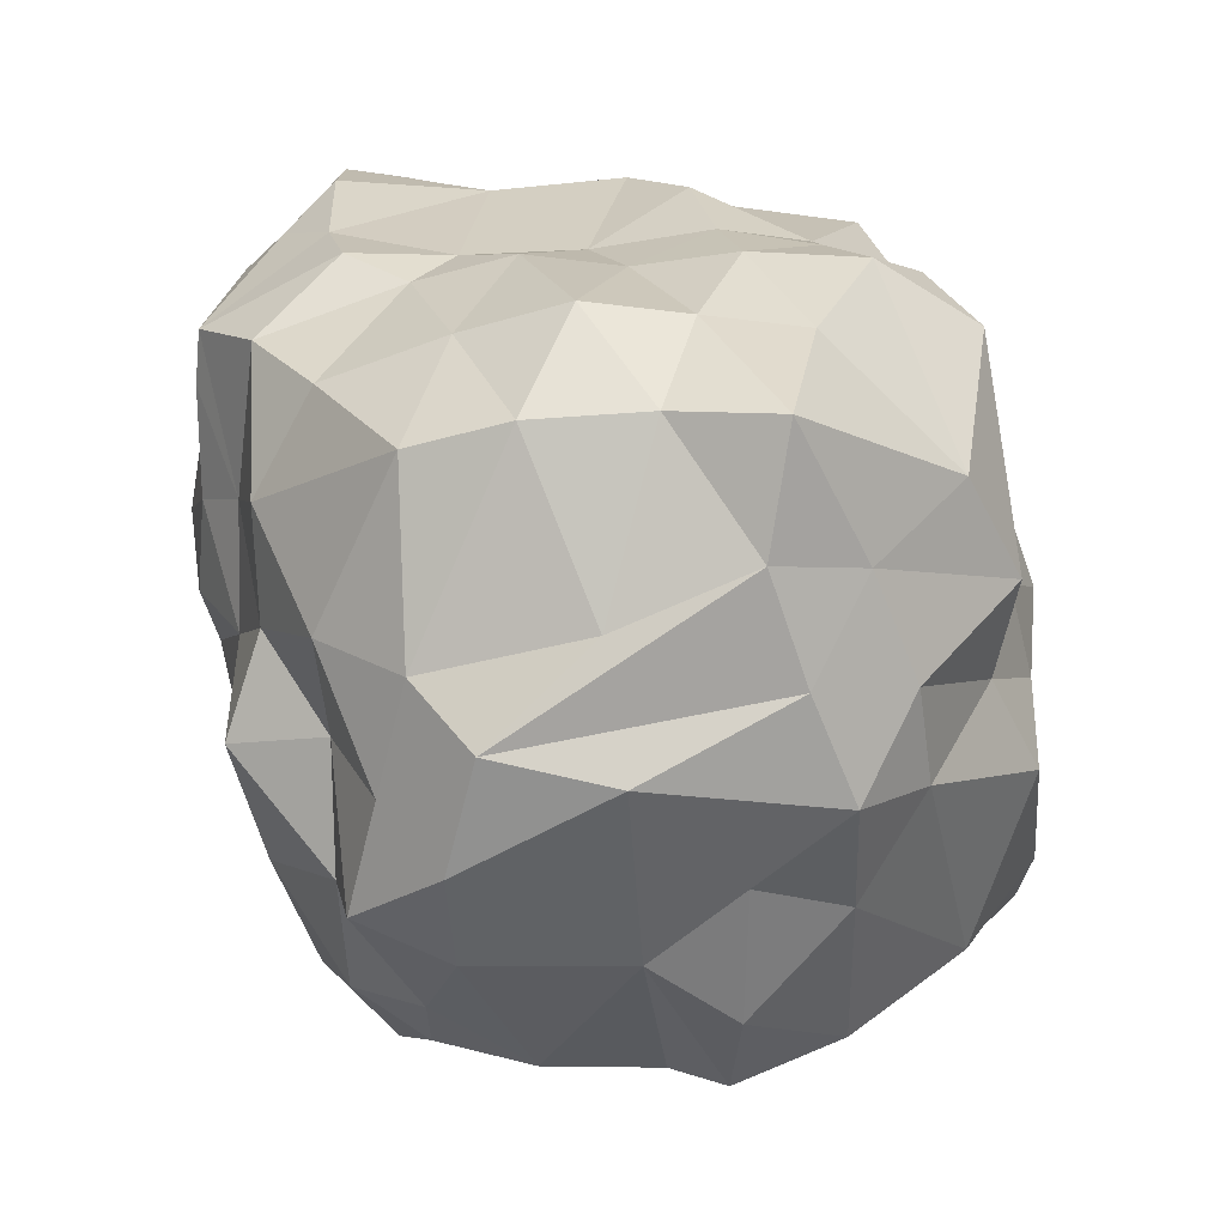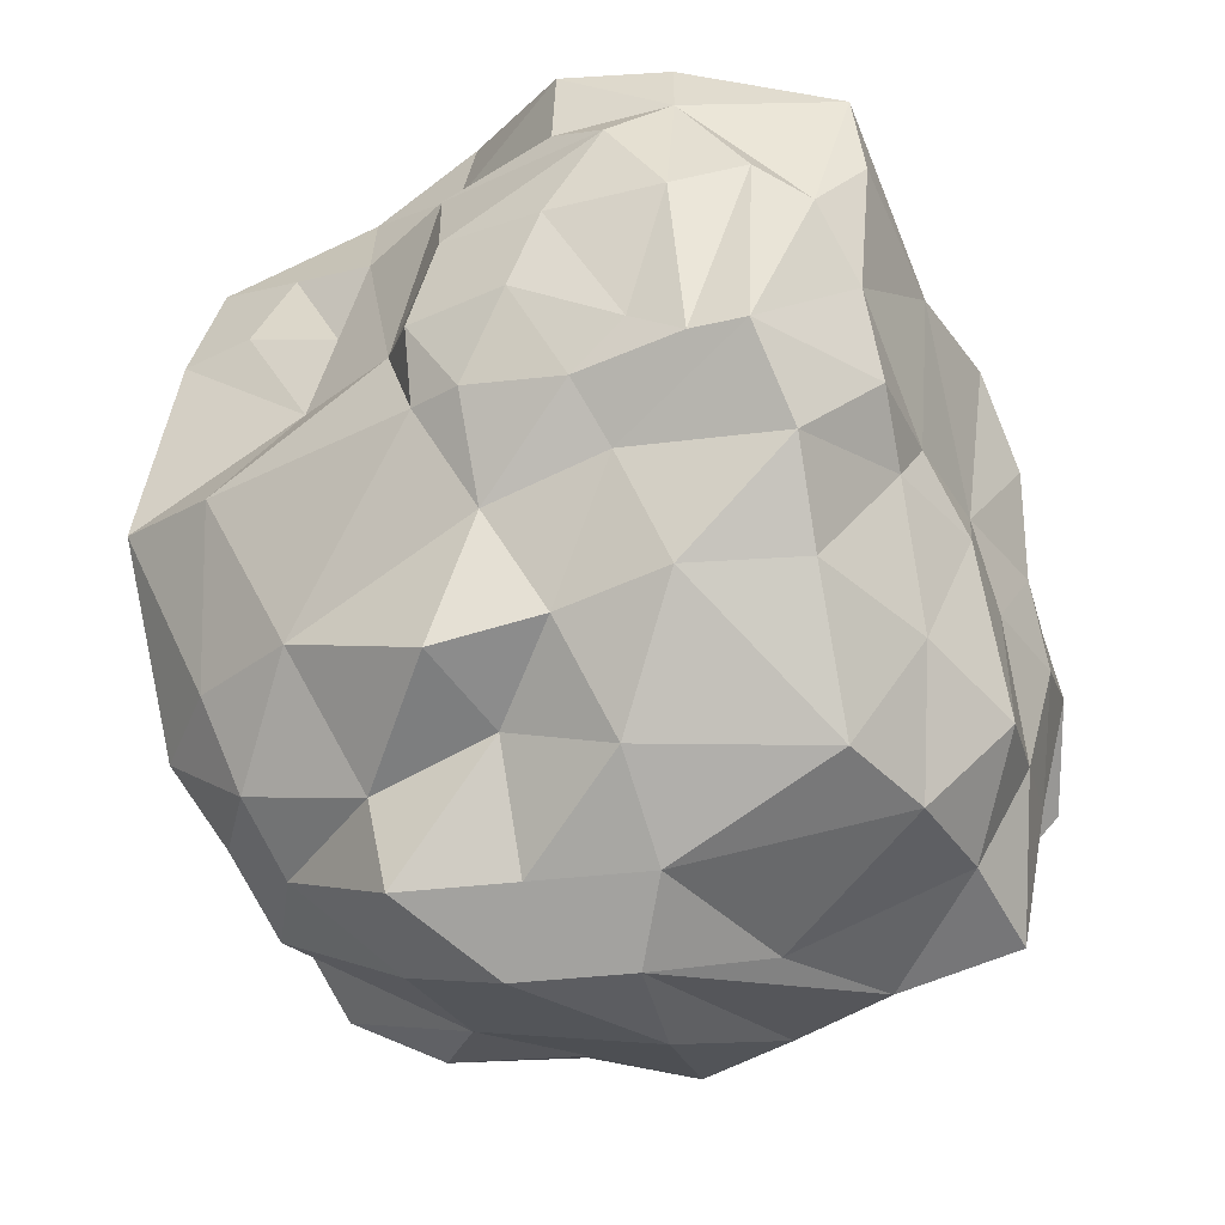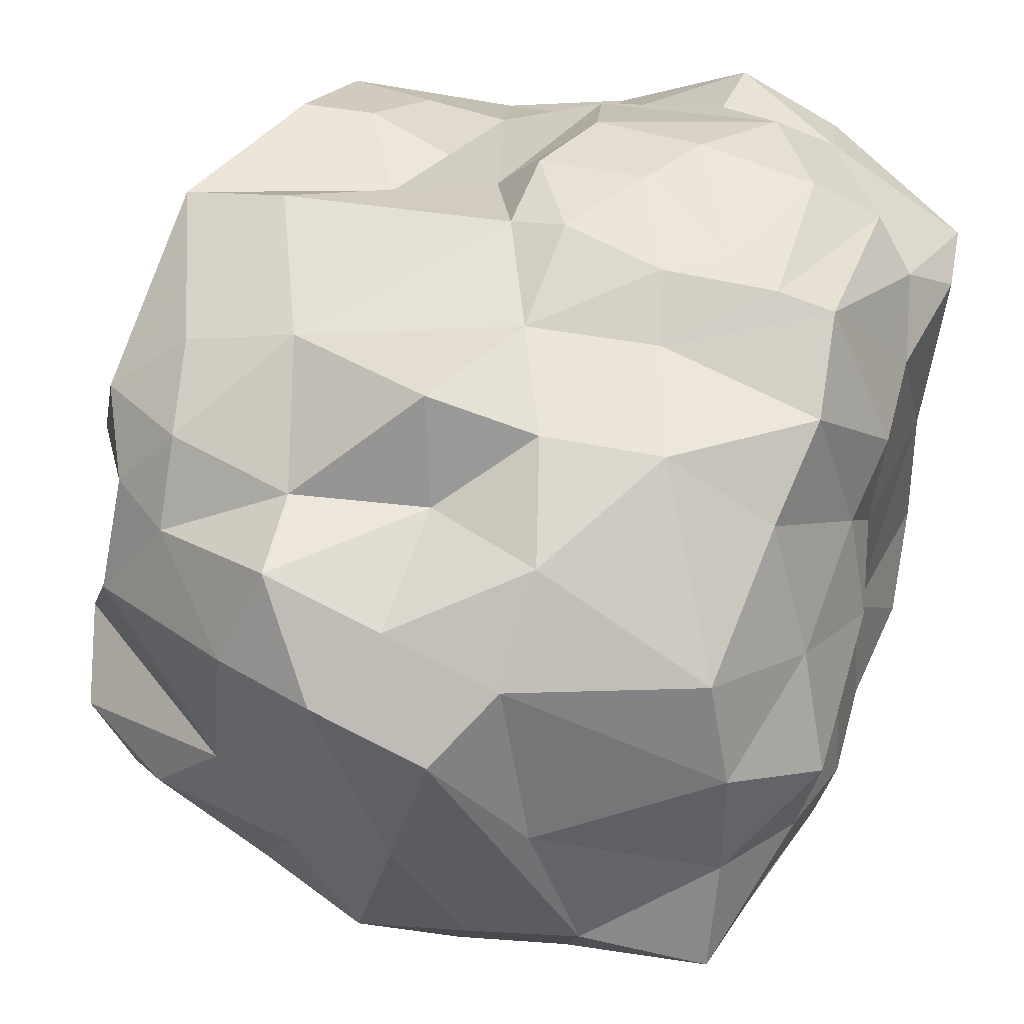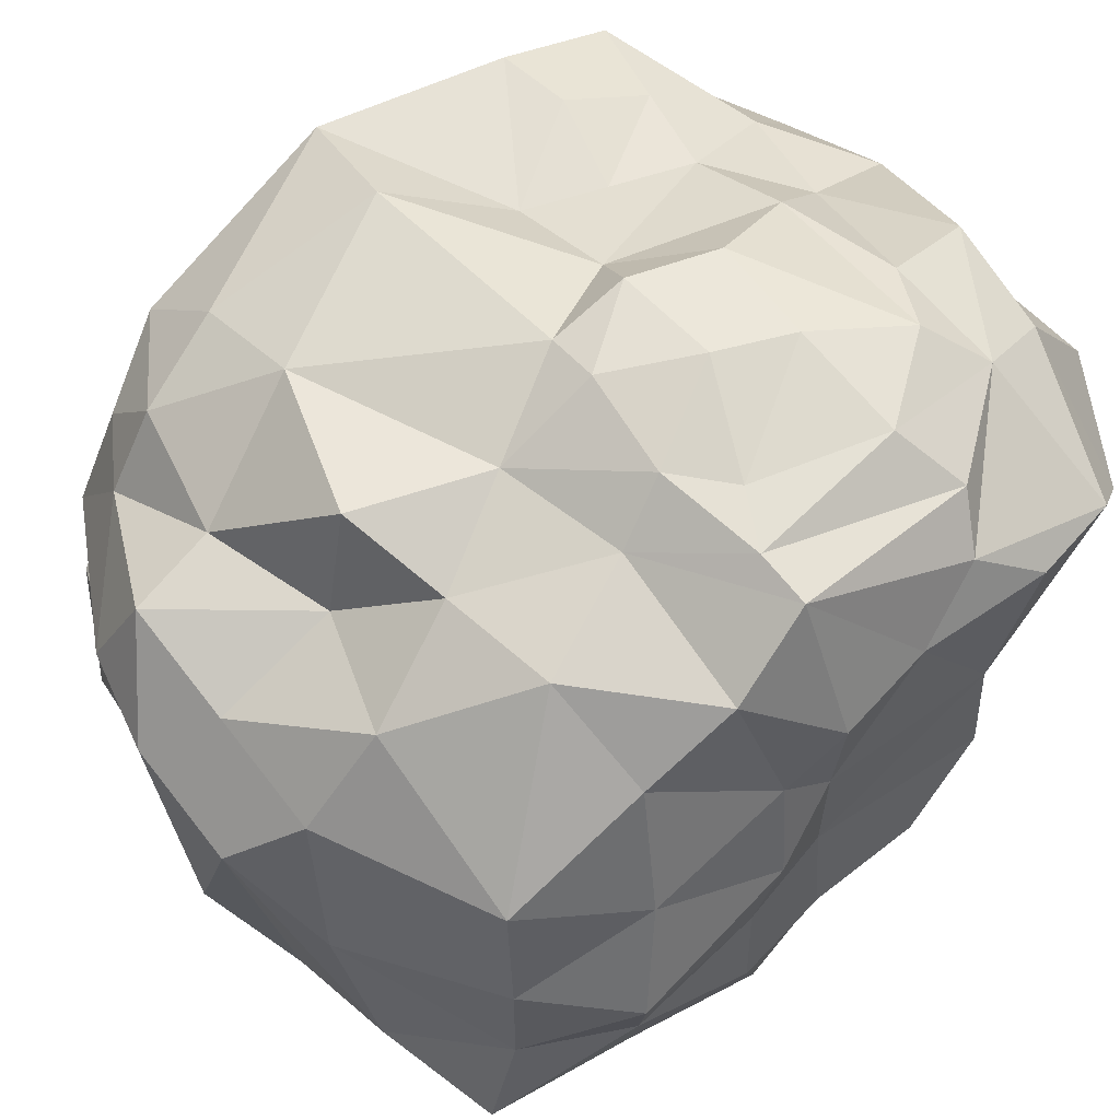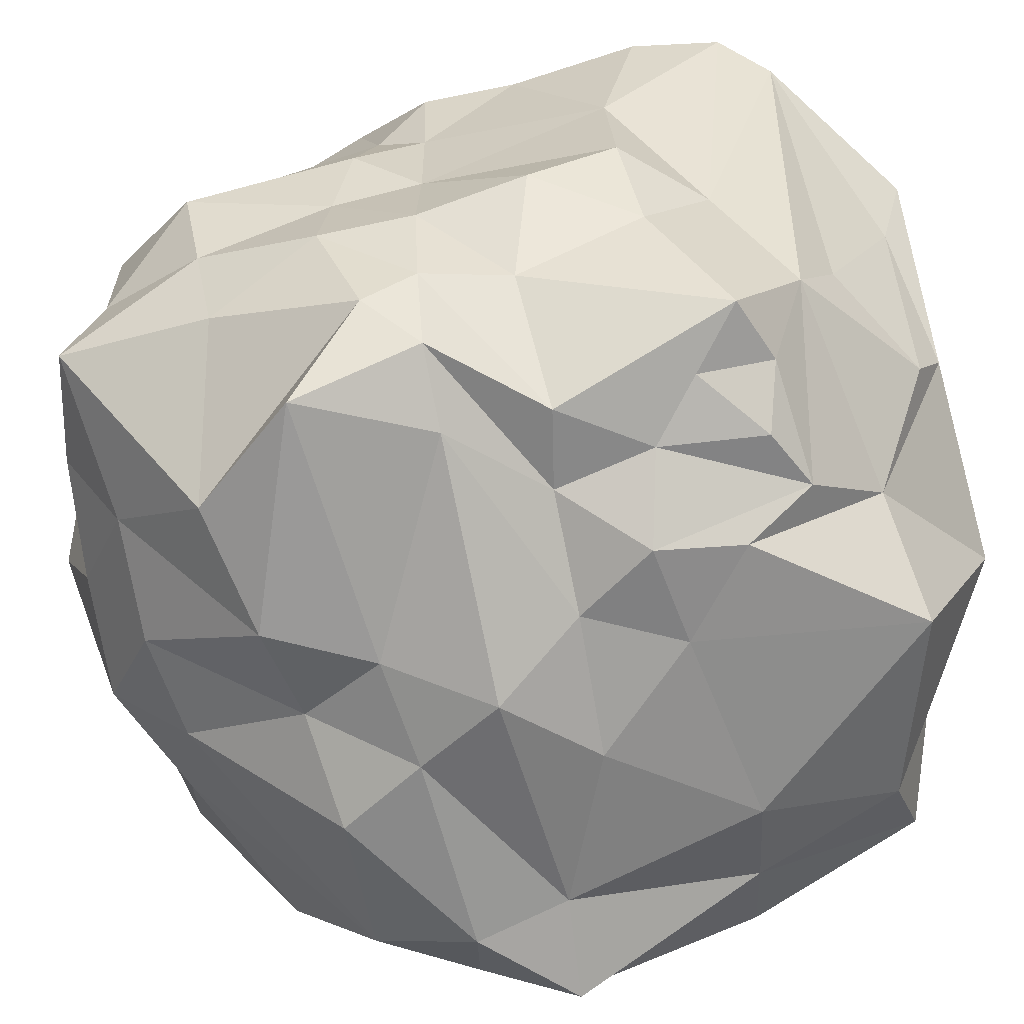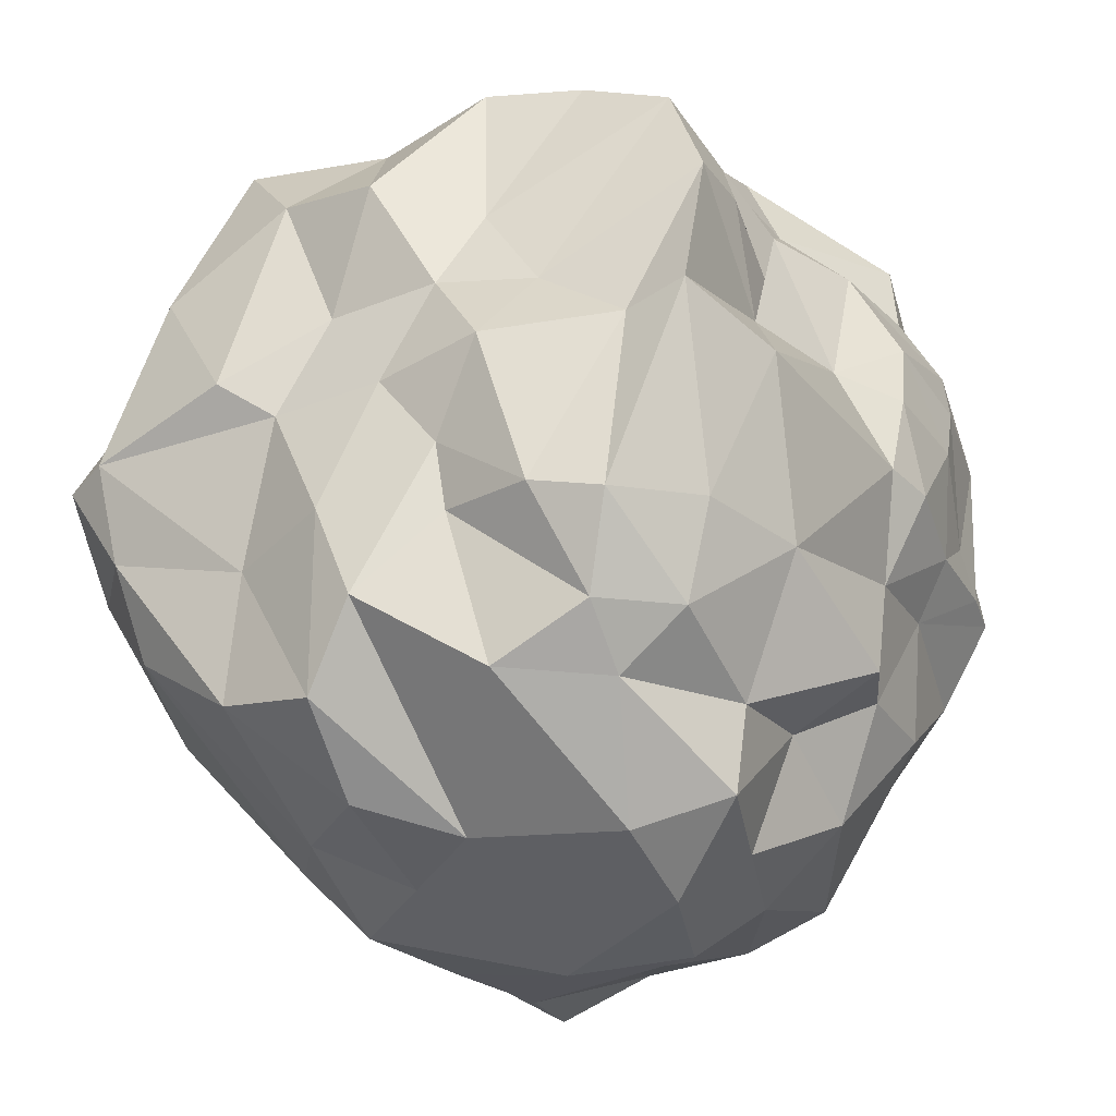
<metadata>
{"format":"obj","ext":"obj","renderer":"f3d","projection":"perspective","resolution":1024,"background":"white","views":[{"elev":-65.6,"azim":94.0,"up":"+Y"},{"elev":-33.6,"azim":27.9,"up":"+Y"},{"elev":42.4,"azim":20.0,"up":"+Z"},{"elev":59.6,"azim":49.4,"up":"+Z"},{"elev":-63.8,"azim":102.1,"up":"+Z"},{"elev":-34.2,"azim":-62.0,"up":"+Y"}]}
</metadata>
<code>
o ICO球
v 0.2698 -2.647 -0.07442
v 1.855 -1.006 1.417
v -2.131 -1.39 -0.1355
v -0.6219 -1.006 -2.253
v 2.034 -1.179 -1.146
v 1.115 1.434 2.252
v -2.209 1.07 -1.482
v 0.6219 0.9615 -2.097
v 2.211 1.143 -0.2197
v -0.5613 -2.255 1.402
v 0.7612 -2.255 0.972
v 0.5915 -1.183 1.82
v 2.32 -1.356 0.03679
v 1.23 -2.265 -0.8085
v -0.9131 -2.311 -0.07442
v -1.746 -1.574 1.125
v -0.0957 -2.311 -1.199
v -1.829 -1.657 -1.125
v 0.5915 -1.183 -2.153
v 2.172 0 0.6953
v 2.221 0 -0.6953
v 0 0 2.25
v 1.863 -0.02154 2.132
v -2.242 0.02846 0.6861
v -2.047 0.1059 1.877
v -2.013 0.03863 -2.231
v -2.14 0 -0.6953
v 1.906 0 -1.782
v 0.01054 0 -2.361
v -0.5915 1.507 1.82
v -2.353 1.305 0.0113
v -1.173 1.247 -1.978
v 1.701 1.638 -1.553
v 0.7346 2.107 2.089
v 2.032 2.107 1.135
v -0.9601 2.576 0.9209
v -1.401 2.359 -0.5331
v 0.3201 2.232 -1.333
v -0.1828 -2.601 0.8551
v 1.775 -1.81 0.9391
v 0.01184 -1.349 2.061
v 2.118 -1.139 0.6753
v 1.927 -2.083 -0.9735
v -0.3216 -2.479 -0.07442
v -1.988 -0.9177 0.3703
v -1.668 -1.095 -1.827
v 1.262 -1.368 -1.869
v 2.135 -0.3029 0.9391
v 2.275 0.6401 -0.5674
v -0.8857 -1.004 1.965
v 1.483 0.9071 2.258
v -2.076 -0.5031 0.3476
v -1.758 1.162 1.886
v -1.481 -0.4472 -2.293
v -2.308 0.2351 -1.007
v 2.1 -0.3029 -1.502
v 0.3109 0.5031 -2.082
v -1.695 1.831 1.653
v -2.261 1.471 -0.6402
v 0.01521 1.05 -2.05
v 1.979 1.232 -0.7822
v 0.7286 1.661 2.121
v 1.213 2.73 0.9008
v -1.736 2.106 1.101
v -2.001 2.104 -1.09
v 0.4937 1.46 -1.985
v -0.6254 -1.745 1.509
v 0.4785 -2.601 0.6402
v 1.265 -1.095 1.8
v 2.177 -1.267 -0.5546
v -1.395 -1.546 1.532
v -0.2239 -1.857 -1.594
v -1.967 -1.856 -0.473
v -0.01521 -1.095 -1.995
v 2.259 -0.5451 -0.8151
v 0.1721 0.9782 2.322
v 1.94 -0.5031 1.78
v -1.991 0.5031 0.9391
v -1.547 -1.004 1.75
v -2.186 -0.7931 -0.3457
v 0.9722 0.5031 -1.867
v -0.3109 -0.5031 -2.279
v 2.201 1.095 0.5625
v 0.01521 1.537 2.061
v -1.998 1.095 0.5914
v -1.691 1.159 -1.801
v 1.075 1.076 -1.807
v 1.796 1.597 -0.2197
v 0.3194 2.604 1.061
v -0.6344 2.625 -0.02357
v 0.6108 2.715 -0.4072
v 1.146 2.577 0.3368
v 1.519 2.004 -0.9906
v -0.4971 2.775 -0.7944
v -0.2683 2.355 -1.814
v -1.479 2.024 -1.544
v -1.401 2.54 0.1621
v -1.879 1.994 -0.1855
v -1.879 2.195 0.5098
v -0.1318 2.457 1.469
v -0.7742 2.121 1.494
v -0.113 1.939 1.669
v 1.322 2.107 1.839
v 1.4 1.699 1.99
v 2.182 1.831 1.45
v 1.958 0.5038 -1.224
v 2.093 0 -1.258
v 1.435 0.5915 -1.881
v -0.5084 0.4706 -2.179
v -1.415 0.09022 -2.142
v 0.7331 2.582 -0.7135
v -2.134 0.5915 -0.3476
v -2.14 0 0
v -2.134 0.5915 0.3476
v -0.957 0.5915 1.82
v -1.363 -0.01832 2.103
v -0.2957 0.5915 2.035
v 2.074 0.9511 1.743
v 2.228 0 1.312
v 1.458 0 -1.952
v 1.828 -0.7309 -2.031
v 0.2957 -0.5915 -2.163
v -2.159 0.06123 -1.93
v -1.944 -0.5356 -1.899
v -1.954 -0.8815 -0.9767
v -1.987 0.05867 1.488
v -2.128 -0.9955 0.944
v -2.01 -1.093 1.356
v 0.9064 -0.09936 2.225
v 0.2957 -0.5915 2.035
v 1.018 -0.4258 1.972
v 2.156 0 0
v 2.278 -0.3912 0.3476
v 2.206 -0.5047 -0.2191
v 1.044 -1.945 -1.332
v 0.5655 -2.311 -0.9846
v 0.3828 -1.945 -1.547
v -0.8061 -2.035 -1.174
v -0.5044 -2.311 -0.6369
v -1.366 -2.198 -0.5625
v -1.773 -1.848 0.539
v -0.7742 -2.433 0.8551
v -1.365 -1.848 1.101
v 1.918 -1.898 -0.3476
v 1.918 -1.898 0.3476
v 0.957 -2.343 0
v 0.113 -1.548 1.473
v 0.09999 -2.255 1.187
v 0.7977 -1.805 1.47
v 1.332 2.2 -0.5422
v 1.388 1.357 -1.68
v 1.306 1.786 -1.504
v 0.6409 1.855 -1.72
v 0.9933 1.685 -1.757
v 0.002643 0.465 2.35
v 1.544 -0.02154 2.188
v 0.3237 -0.02323 2.327
v 0.8185 0.8947 2.376
v 0.6286 0.465 2.395
v 1.224 0.1641 2.218
v 2.263 1.311 1.458
v 2.185 0.5449 1.439
v 1.839 1.086 2.001
v -0.7742 1.049 1.82
v -1.143 1.669 1.737
v -1.358 0.8767 1.853
v -1.326 1.211 1.89
f 1 68 39
f 2 40 42
f 1 39 44
f 2 42 48
f 3 45 52
f 4 46 54
f 5 47 56
f 2 48 77
f 67 41 50
f 3 52 80
f 4 54 82
f 5 56 75
f 51 104 6
f 58 64 85
f 7 59 65
f 8 60 66
f 9 61 88
f 35 92 63
f 35 150 92
f 33 151 152
f 38 94 91
f 38 95 94
f 32 86 96
f 37 97 90
f 37 98 97
f 31 85 99
f 36 100 89
f 36 101 100
f 30 84 102
f 119 20 162
f 34 104 103
f 21 106 49
f 21 107 106
f 28 81 108
f 29 109 57
f 29 110 109
f 111 93 38
f 27 112 55
f 27 113 112
f 24 78 114
f 25 166 53
f 25 116 115
f 155 117 22
f 28 120 81
f 28 121 120
f 19 74 122
f 26 124 123
f 18 73 125
f 24 126 78
f 24 127 126
f 16 71 128
f 22 157 155
f 130 157 22
f 12 69 131
f 20 133 132
f 13 70 134
f 14 135 43
f 14 136 135
f 17 72 137
f 17 138 72
f 17 139 138
f 15 142 141
f 10 67 143
f 13 144 70
f 13 145 144
f 11 68 146
f 10 147 67
f 10 148 147
f 11 40 149
f 149 69 12
f 149 40 69
f 40 2 69
f 147 149 12
f 147 148 149
f 148 11 149
f 67 147 41
f 147 12 41
f 144 146 14
f 144 145 146
f 145 11 146
f 70 43 5
f 70 144 43
f 144 14 43
f 143 71 16
f 143 67 71
f 50 71 67
f 141 143 16
f 141 142 143
f 142 10 143
f 141 16 45
f 140 73 18
f 138 140 18
f 138 139 140
f 139 15 140
f 72 46 4
f 72 138 46
f 138 18 46
f 137 74 19
f 137 72 74
f 72 4 74
f 135 137 19
f 135 136 137
f 136 17 137
f 43 47 5
f 43 135 47
f 135 19 47
f 134 75 21
f 134 70 75
f 70 5 75
f 132 134 21
f 132 133 134
f 133 13 134
f 132 83 20
f 83 132 9
f 132 21 49
f 131 77 23
f 131 69 77
f 69 2 77
f 131 156 129
f 129 130 131
f 130 12 131
f 158 6 76
f 76 159 158
f 129 156 160
f 128 79 25
f 128 71 79
f 71 50 79
f 126 128 25
f 126 127 128
f 127 16 128
f 78 126 53
f 126 25 53
f 125 80 27
f 125 73 80
f 73 3 80
f 123 125 27
f 123 124 125
f 124 18 125
f 32 109 110
f 123 27 55
f 122 82 29
f 122 74 82
f 74 4 82
f 120 122 29
f 120 121 122
f 121 19 122
f 81 57 8
f 81 120 57
f 120 29 57
f 83 161 162
f 83 162 20
f 118 162 161
f 6 104 62
f 104 51 163
f 117 84 30
f 117 76 84
f 76 6 84
f 117 164 115
f 115 116 117
f 116 22 117
f 167 58 53
f 115 164 167
f 114 85 31
f 114 78 85
f 58 78 53
f 112 114 31
f 112 113 114
f 113 24 114
f 55 59 7
f 55 112 59
f 112 31 59
f 86 123 7
f 86 32 110
f 93 153 38
f 123 86 26
f 7 123 55
f 26 86 110
f 57 60 8
f 57 109 60
f 109 32 60
f 108 151 33
f 108 81 87
f 81 8 87
f 106 108 33
f 106 107 108
f 107 28 108
f 49 61 9
f 49 106 61
f 106 33 61
f 105 88 35
f 105 83 88
f 83 9 88
f 103 105 35
f 103 104 105
f 103 89 34
f 103 63 89
f 103 35 63
f 102 62 34
f 102 84 62
f 84 6 62
f 100 102 34
f 100 101 102
f 101 30 102
f 100 34 89
f 99 64 36
f 99 85 64
f 58 85 78
f 97 99 36
f 97 98 99
f 98 31 99
f 89 63 91
f 90 97 89
f 97 36 89
f 96 65 37
f 96 86 65
f 86 7 65
f 94 96 37
f 94 95 96
f 95 32 96
f 89 91 90
f 91 94 90
f 94 37 90
f 152 154 153
f 150 111 92
f 93 111 150
f 63 92 91
f 111 91 92
f 88 93 35
f 88 61 93
f 61 33 93
f 66 95 38
f 66 60 95
f 60 32 95
f 65 98 37
f 65 59 98
f 59 31 98
f 64 101 36
f 64 58 101
f 165 101 58
f 62 104 34
f 105 104 118
f 75 107 21
f 75 56 107
f 56 28 107
f 82 110 29
f 82 54 110
f 54 26 110
f 80 113 27
f 80 52 113
f 52 24 113
f 79 116 25
f 79 50 116
f 50 22 116
f 119 23 77
f 77 48 119
f 48 20 119
f 56 121 28
f 56 47 121
f 47 19 121
f 54 124 26
f 54 46 124
f 46 18 124
f 52 127 24
f 52 45 127
f 45 16 127
f 50 130 22
f 50 41 130
f 41 12 130
f 48 133 20
f 48 42 133
f 42 13 133
f 44 15 139
f 44 142 15
f 44 39 142
f 39 10 142
f 42 145 13
f 42 40 145
f 40 11 145
f 39 148 10
f 39 68 148
f 68 11 148
f 15 73 140
f 73 15 3
f 3 141 45
f 15 141 3
f 154 87 153
f 66 153 8
f 152 151 154
f 151 87 154
f 158 160 51
f 158 159 160
f 159 129 160
f 155 159 76
f 155 157 159
f 157 129 159
f 35 93 150
f 155 76 117
f 130 129 157
f 131 23 156
f 158 51 6
f 118 104 163
f 108 87 151
f 153 66 38
f 152 153 93
f 93 33 152
f 111 38 91
f 167 165 58
f 167 164 165
f 164 30 165
f 9 132 49
f 166 167 53
f 166 115 167
f 25 115 166
f 117 30 164
f 119 162 23
f 165 30 101
f 162 118 23
f 118 163 23
f 23 163 156
f 163 51 156
f 160 156 51
f 83 105 161
f 161 105 118
f 87 8 153
f 146 68 14
f 136 14 68
f 68 1 136
f 136 1 17
f 139 17 44
f 44 17 1

</code>
